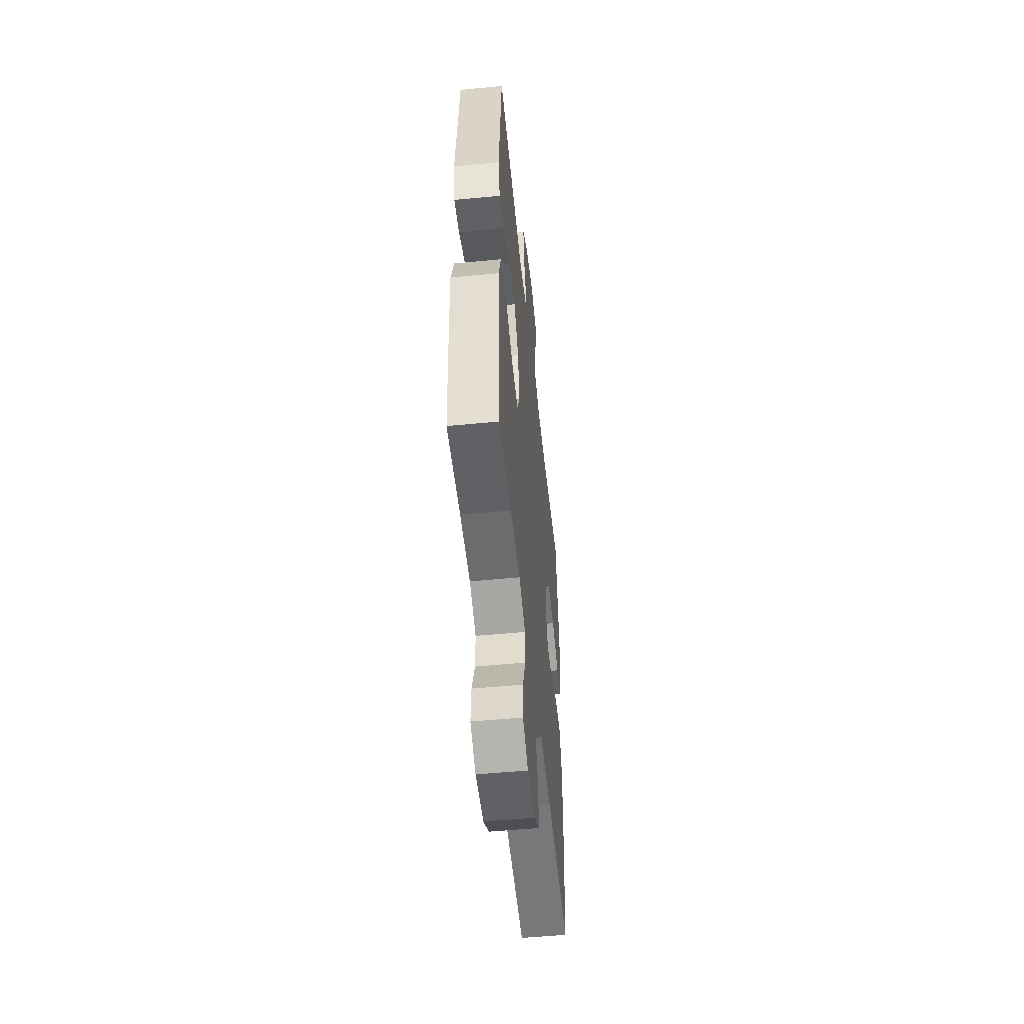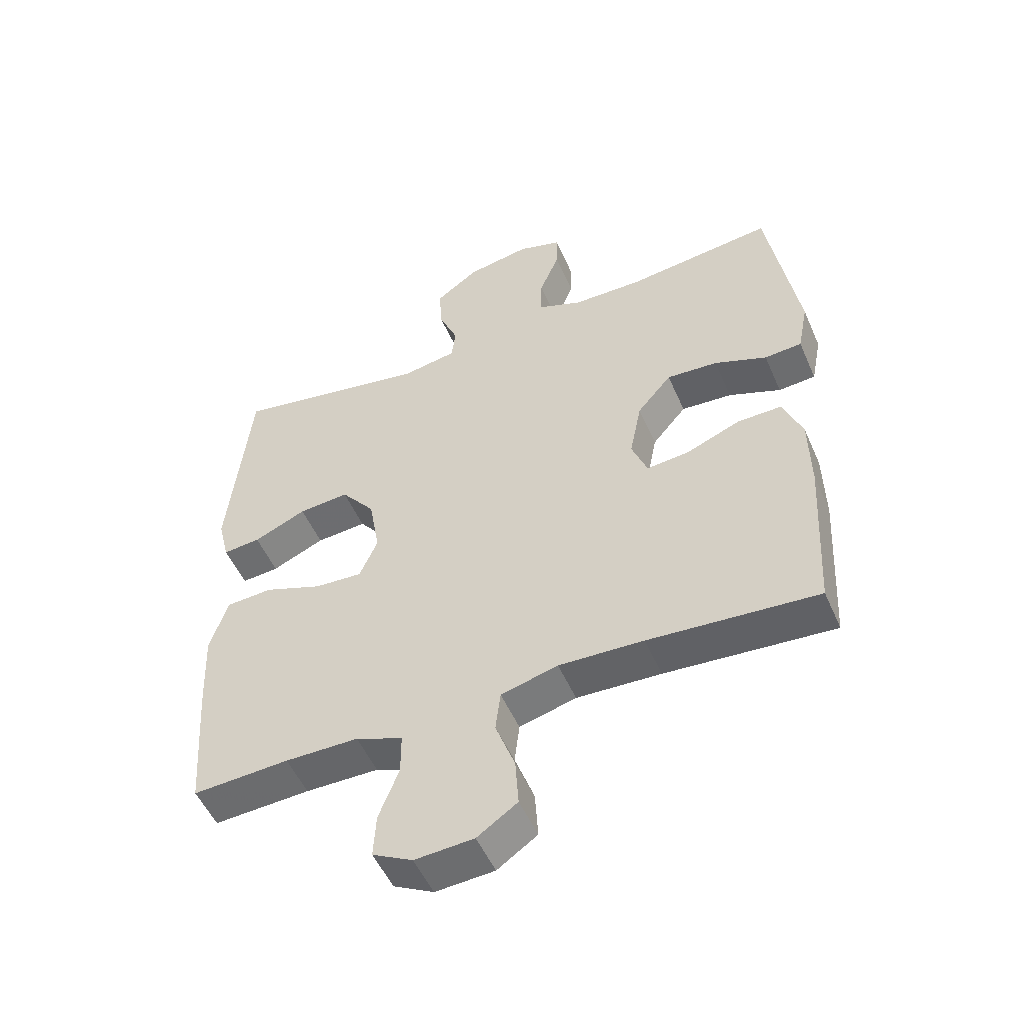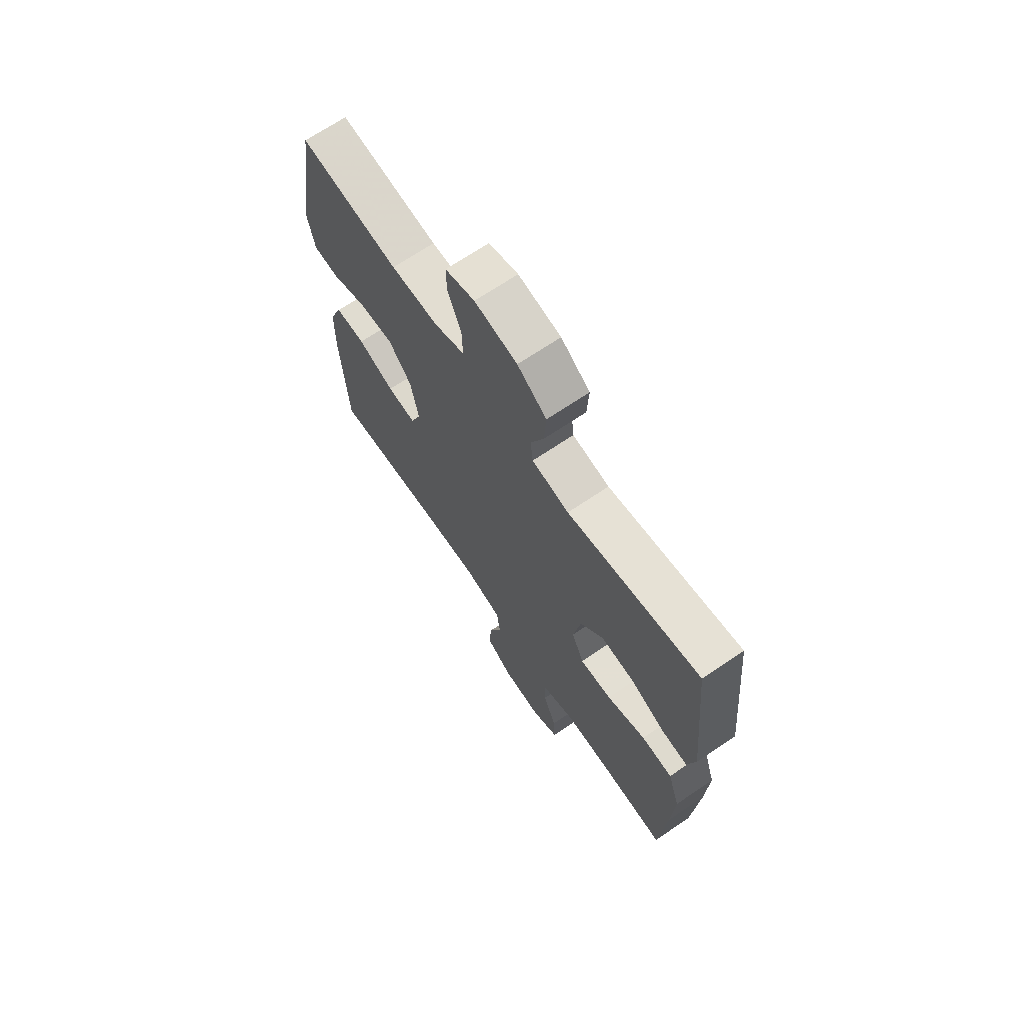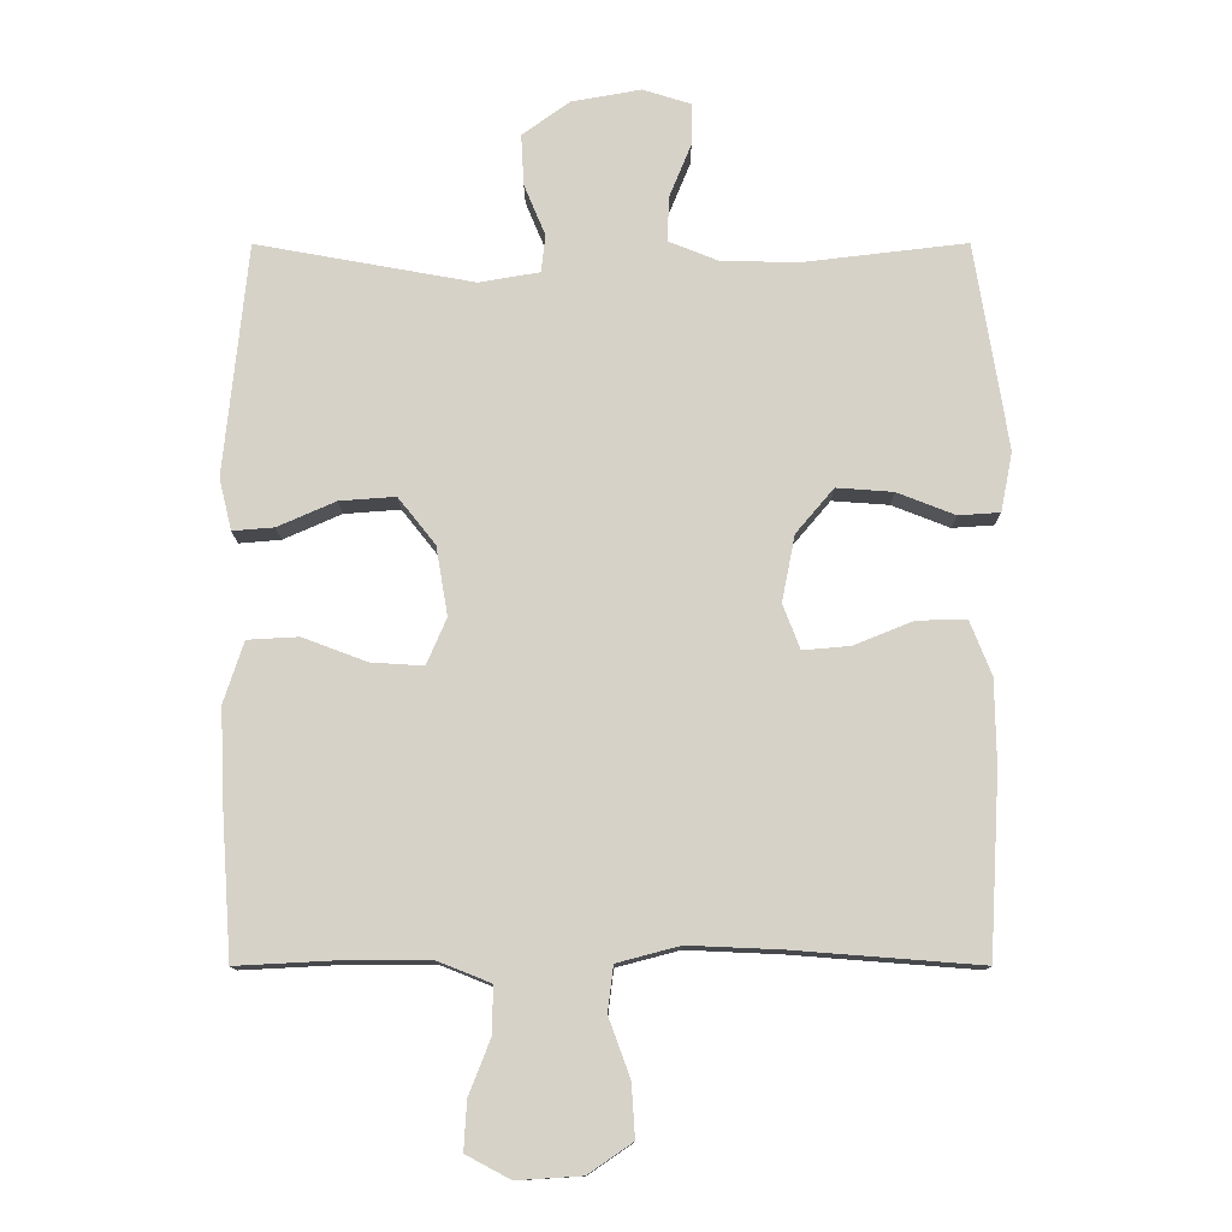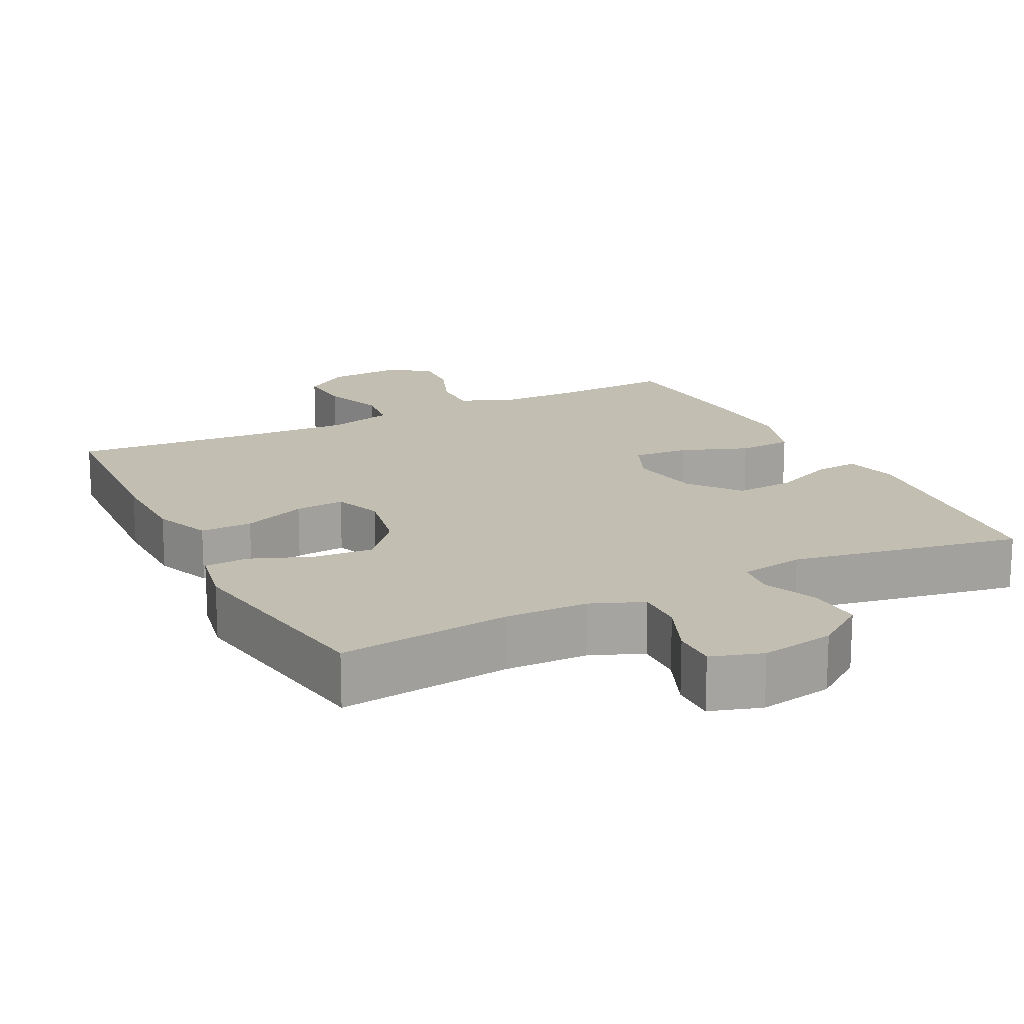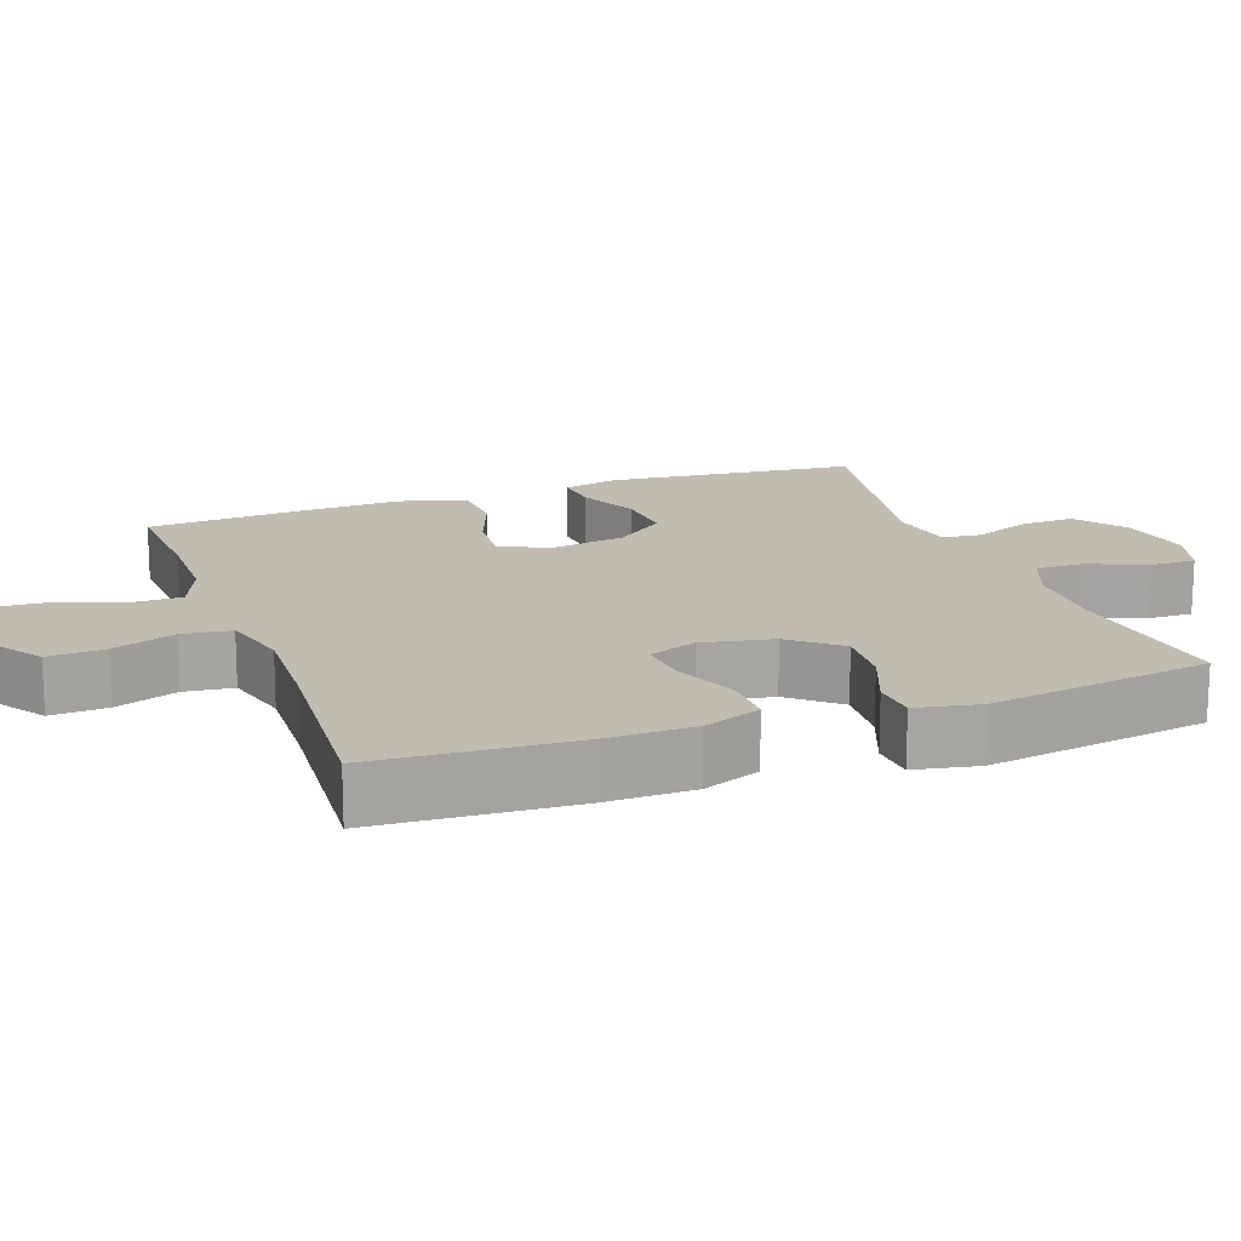
<metadata>
{"format":"obj","ext":"obj","renderer":"f3d","projection":"perspective","resolution":1024,"background":"white","views":[{"elev":-53.1,"azim":95.9,"up":"+Z"},{"elev":-52.1,"azim":-156.7,"up":"+Z"},{"elev":69.1,"azim":55.9,"up":"+Z"},{"elev":-12.3,"azim":-179.8,"up":"+Z"},{"elev":17.1,"azim":-26.7,"up":"+Y"},{"elev":16.5,"azim":-109.9,"up":"+Y"}]}
</metadata>
<code>
v -0.5 0.07 0.5
v -0.264 0.07 0.472
v -0.151 0.07 0.474
v -0.079 0.07 0.503
v -0.081 0.07 0.568
v -0.113 0.07 0.646
v -0.114 0.07 0.707
v -0.044 0.07 0.729
v 0.057 0.07 0.711
v 0.126 0.07 0.661
v 0.122 0.07 0.587
v 0.091 0.07 0.512
v 0.097 0.07 0.458
v 0.185 0.07 0.443
v 0.5 0.07 0.5
v 0.522 0.07 0.282
v 0.534 0.07 0.163
v 0.516 0.07 0.088
v 0.456 0.07 0.093
v 0.372 0.07 0.13
v 0.291 0.07 0.136
v 0.237 0.07 0.068
v 0.22 0.07 -0.032
v 0.249 0.07 -0.099
v 0.325 0.07 -0.094
v 0.418 0.07 -0.059
v 0.492 0.07 -0.063
v 0.521 0.07 -0.152
v 0.515 0.07 -0.288
v 0.5 0.07 -0.5
v 0.346 0.07 -0.492
v 0.229 0.07 -0.493
v 0.154 0.07 -0.523
v 0.154 0.07 -0.589
v 0.186 0.07 -0.671
v 0.19 0.07 -0.741
v 0.126 0.07 -0.775
v 0.032 0.07 -0.769
v -0.032 0.07 -0.725
v -0.027 0.07 -0.648
v 0.004 0.07 -0.563
v -0.004 0.07 -0.497
v -0.095 0.07 -0.473
v -0.23 0.07 -0.479
v -0.5 0.07 -0.5
v -0.515 0.07 -0.237
v -0.513 0.07 -0.114
v -0.482 0.07 -0.036
v -0.411 0.07 -0.037
v -0.324 0.07 -0.072
v -0.256 0.07 -0.078
v -0.231 0.07 -0.013
v -0.25 0.07 0.083
v -0.305 0.07 0.148
v -0.387 0.07 0.142
v -0.471 0.07 0.109
v -0.531 0.07 0.113
v -0.548 0.07 0.199
v -0.5 0 0.5
v -0.264 0 0.472
v -0.151 0 0.474
v -0.079 0 0.503
v -0.081 0 0.568
v -0.113 0 0.646
v -0.114 0 0.707
v -0.044 0 0.729
v 0.057 0 0.711
v 0.126 0 0.661
v 0.122 0 0.587
v 0.091 0 0.512
v 0.097 0 0.458
v 0.185 0 0.443
v 0.5 0 0.5
v 0.522 0 0.282
v 0.534 0 0.163
v 0.516 0 0.088
v 0.456 0 0.093
v 0.372 0 0.13
v 0.291 0 0.136
v 0.237 0 0.068
v 0.22 0 -0.032
v 0.249 0 -0.099
v 0.325 0 -0.094
v 0.418 0 -0.059
v 0.492 0 -0.063
v 0.521 0 -0.152
v 0.515 0 -0.288
v 0.5 0 -0.5
v 0.346 0 -0.492
v 0.229 0 -0.493
v 0.154 0 -0.523
v 0.154 0 -0.589
v 0.186 0 -0.671
v 0.19 0 -0.741
v 0.126 0 -0.775
v 0.032 0 -0.769
v -0.032 0 -0.725
v -0.027 0 -0.648
v 0.004 0 -0.563
v -0.004 0 -0.497
v -0.095 0 -0.473
v -0.23 0 -0.479
v -0.5 0 -0.5
v -0.515 0 -0.237
v -0.513 0 -0.114
v -0.482 0 -0.036
v -0.411 0 -0.037
v -0.324 0 -0.072
v -0.256 0 -0.078
v -0.231 0 -0.013
v -0.25 0 0.083
v -0.305 0 0.148
v -0.387 0 0.142
v -0.471 0 0.109
v -0.531 0 0.113
v -0.548 0 0.199
f 55 56 57 58
f 54 55 58 1
f 53 54 1 2
f 52 53 2 3
f 47 48 49 50
f 47 50 51
f 44 45 46 47
f 43 44 47 51
f 42 43 51 52
f 38 39 40 41
f 38 41 42
f 37 38 42
f 34 35 36 37
f 33 34 37 42
f 32 33 42 52
f 28 29 30 31
f 25 26 27 28
f 24 25 28 31
f 23 24 31 32
f 17 18 19 20
f 17 20 21
f 14 15 16 17
f 13 14 17 21
f 9 10 11 12
f 9 12 13
f 8 9 13
f 5 6 7 8
f 4 5 8 13
f 23 32 52 3
f 4 13 21 22
f 3 4 22 23
f 116 115 114 113
f 59 116 113 112
f 60 59 112 111
f 61 60 111 110
f 108 107 106 105
f 109 108 105
f 105 104 103 102
f 109 105 102 101
f 110 109 101 100
f 99 98 97 96
f 100 99 96
f 100 96 95
f 95 94 93 92
f 100 95 92 91
f 110 100 91 90
f 89 88 87 86
f 86 85 84 83
f 89 86 83 82
f 90 89 82 81
f 78 77 76 75
f 79 78 75
f 75 74 73 72
f 79 75 72 71
f 70 69 68 67
f 71 70 67
f 71 67 66
f 66 65 64 63
f 71 66 63 62
f 61 110 90 81
f 80 79 71 62
f 81 80 62 61
f 1 59 60 2
f 2 60 61 3
f 3 61 62 4
f 4 62 63 5
f 5 63 64 6
f 6 64 65 7
f 7 65 66 8
f 8 66 67 9
f 9 67 68 10
f 10 68 69 11
f 11 69 70 12
f 12 70 71 13
f 13 71 72 14
f 14 72 73 15
f 15 73 74 16
f 16 74 75 17
f 17 75 76 18
f 18 76 77 19
f 19 77 78 20
f 20 78 79 21
f 21 79 80 22
f 22 80 81 23
f 23 81 82 24
f 24 82 83 25
f 25 83 84 26
f 26 84 85 27
f 27 85 86 28
f 28 86 87 29
f 29 87 88 30
f 30 88 89 31
f 31 89 90 32
f 32 90 91 33
f 33 91 92 34
f 34 92 93 35
f 35 93 94 36
f 36 94 95 37
f 37 95 96 38
f 38 96 97 39
f 39 97 98 40
f 40 98 99 41
f 41 99 100 42
f 42 100 101 43
f 43 101 102 44
f 44 102 103 45
f 45 103 104 46
f 46 104 105 47
f 47 105 106 48
f 48 106 107 49
f 49 107 108 50
f 50 108 109 51
f 51 109 110 52
f 52 110 111 53
f 53 111 112 54
f 54 112 113 55
f 55 113 114 56
f 56 114 115 57
f 57 115 116 58
f 58 116 59 1

</code>
